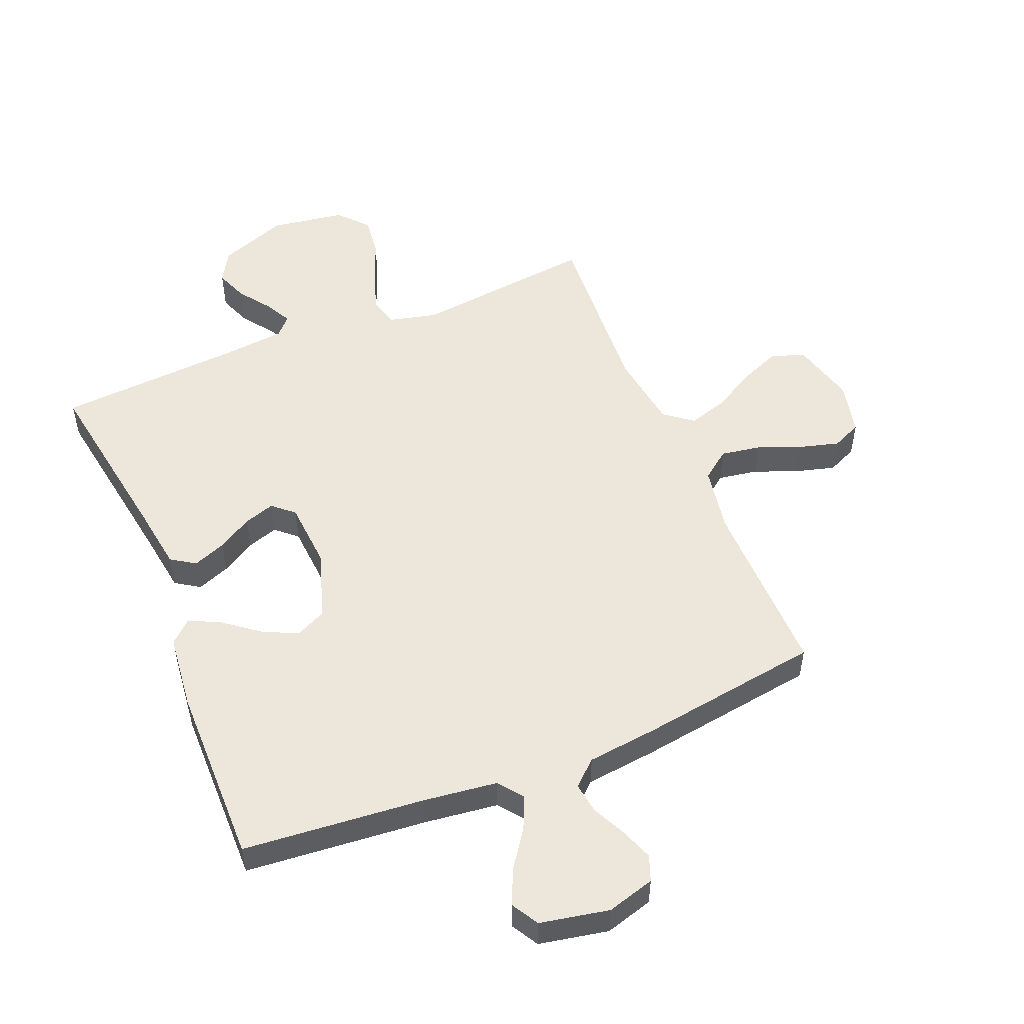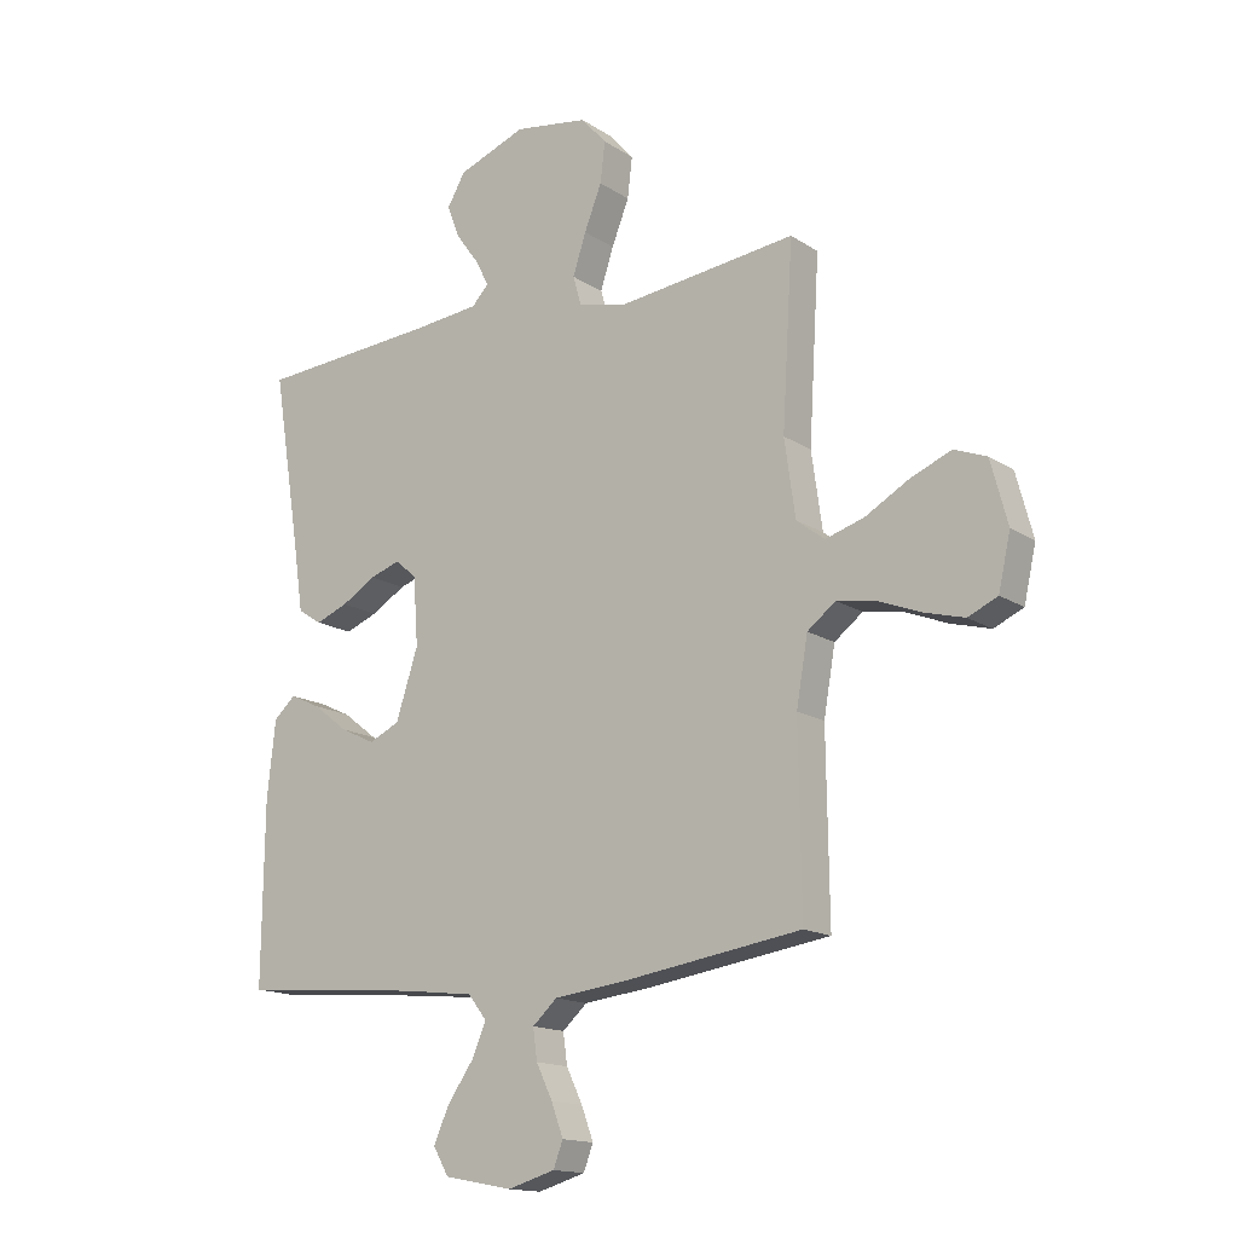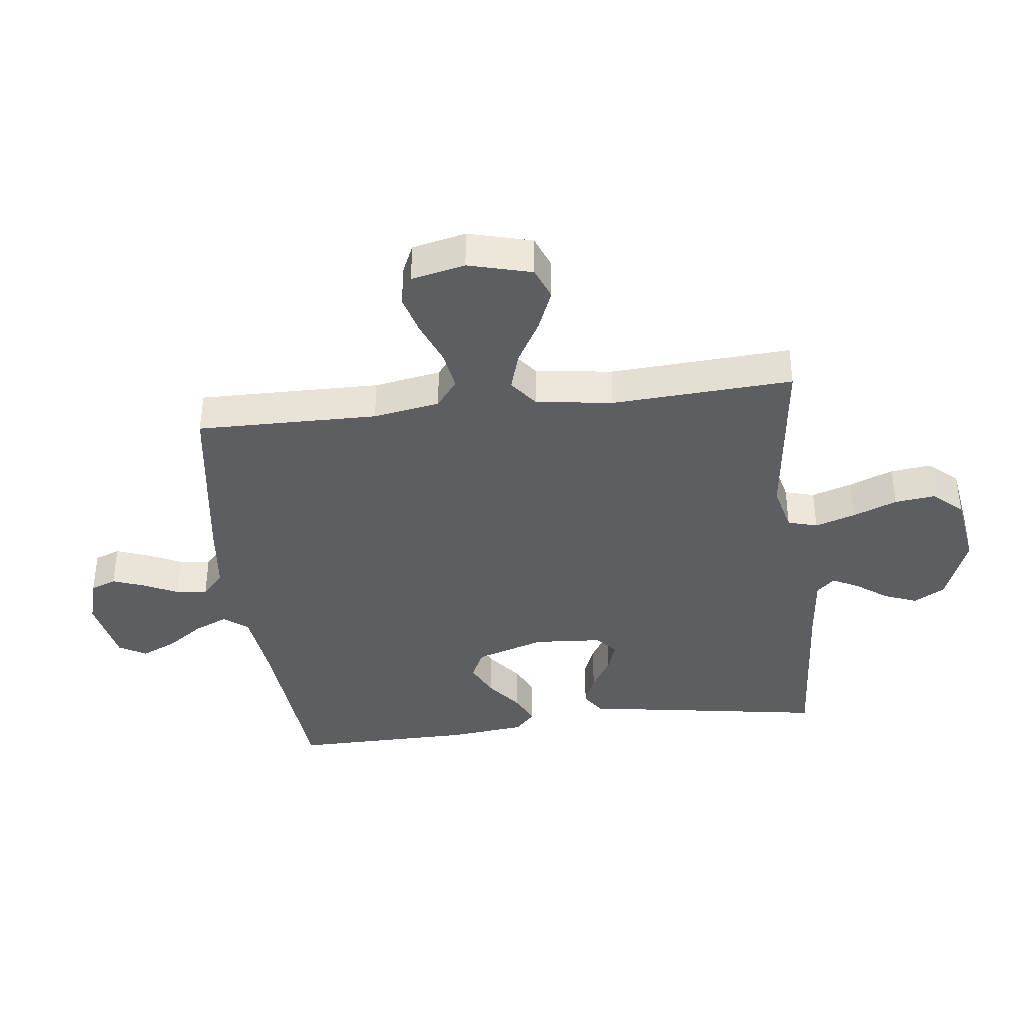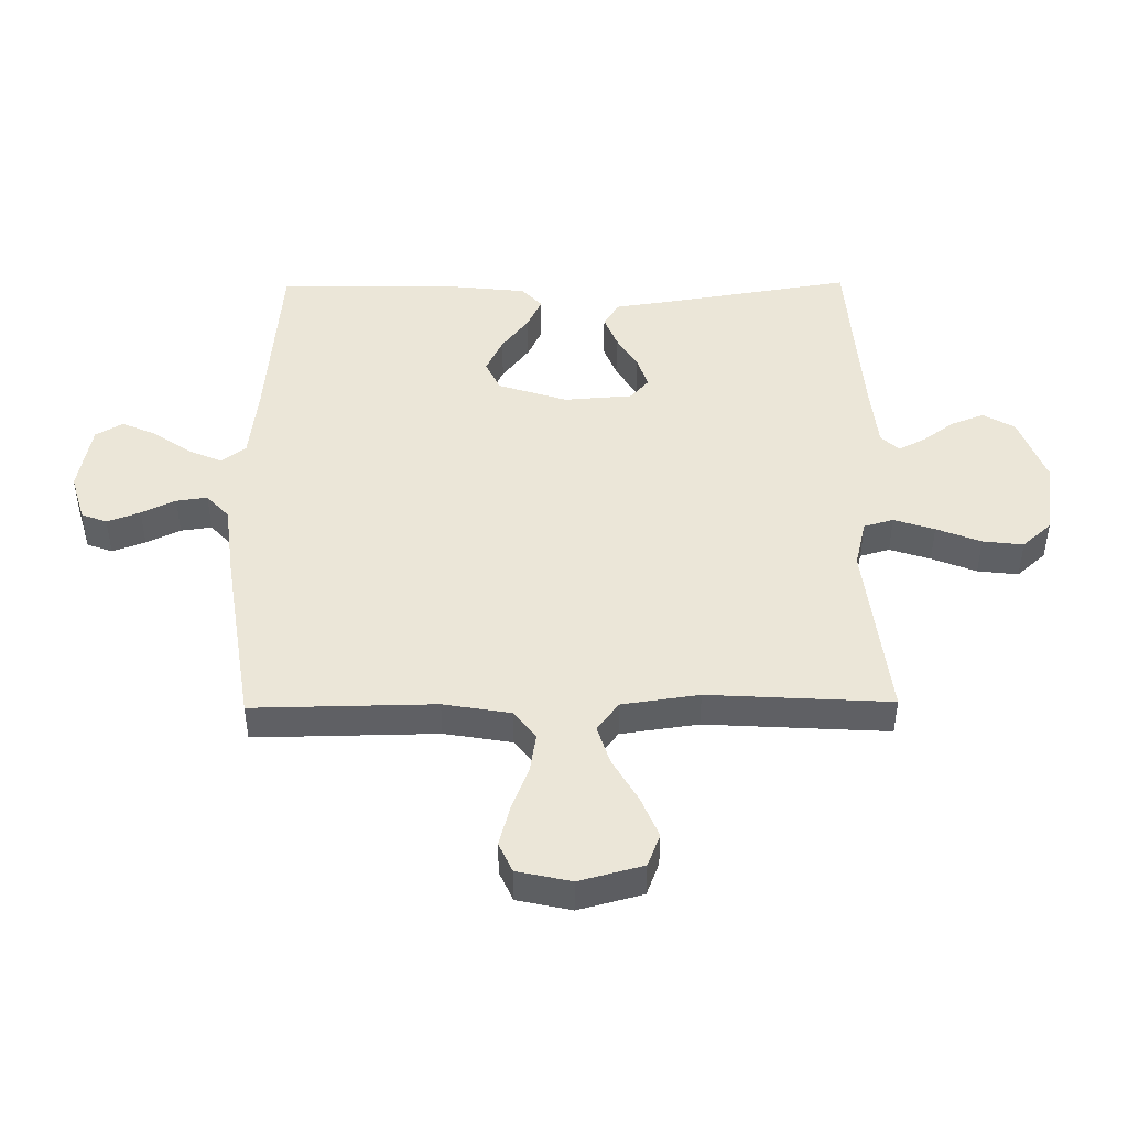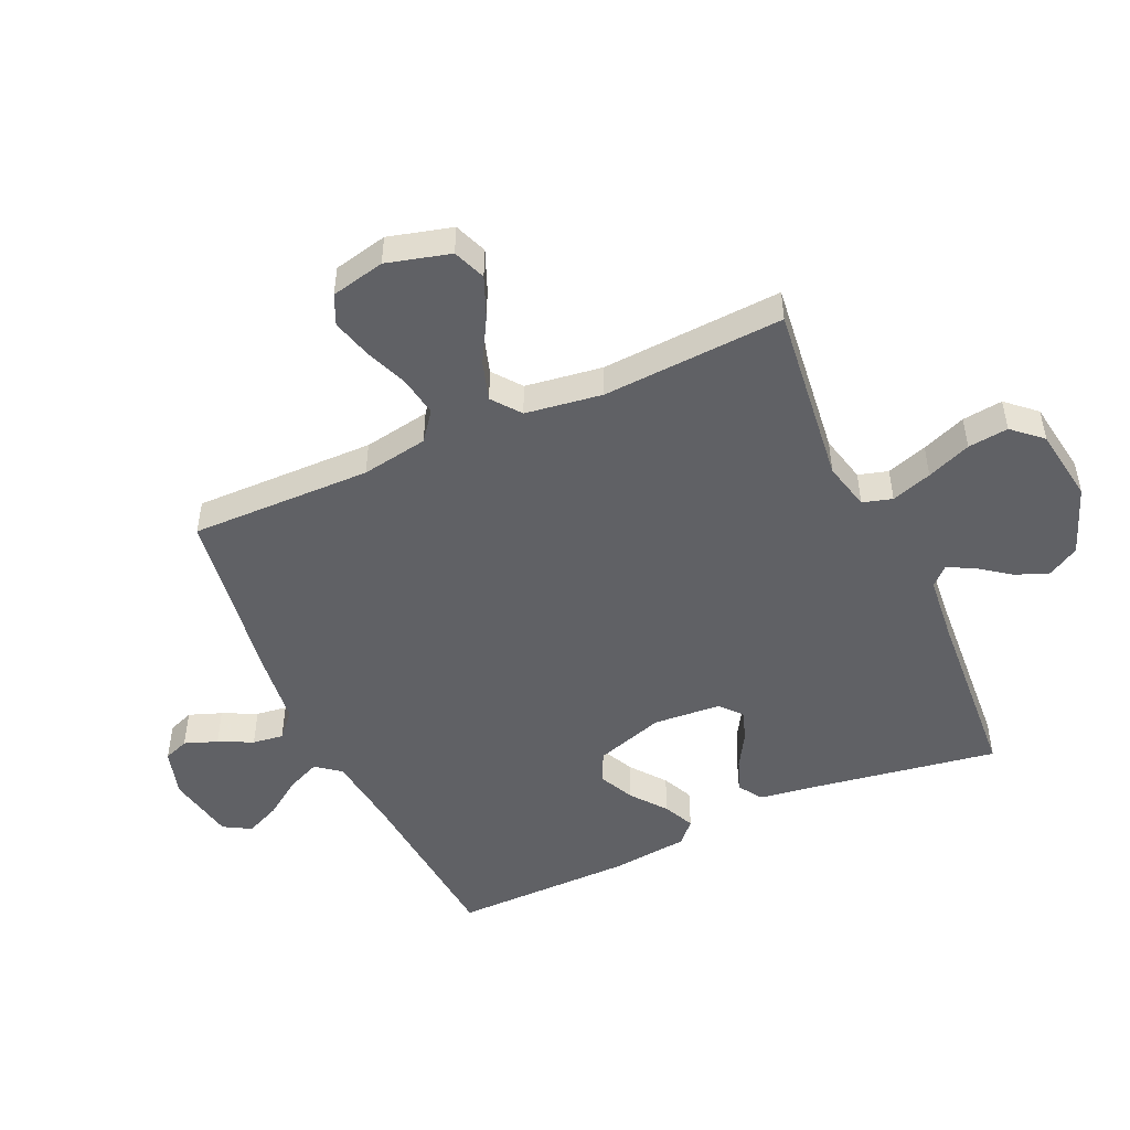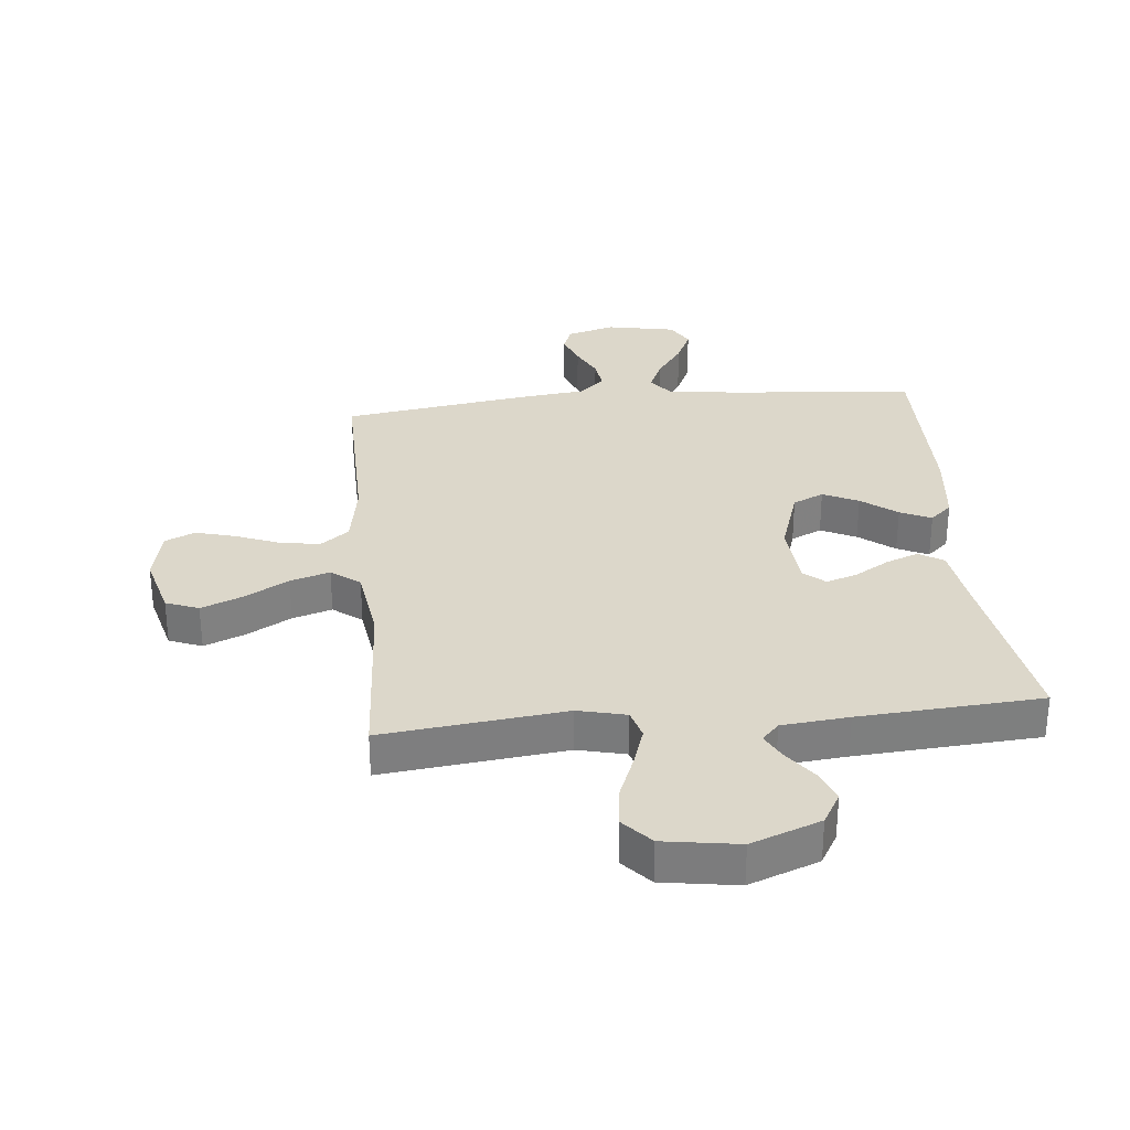
<metadata>
{"format":"obj","ext":"obj","renderer":"f3d","projection":"perspective","resolution":1024,"background":"white","views":[{"elev":52.0,"azim":157.7,"up":"+Y"},{"elev":-15.3,"azim":-143.4,"up":"+Z"},{"elev":-38.4,"azim":-83.1,"up":"+Y"},{"elev":46.1,"azim":-90.7,"up":"+Y"},{"elev":-49.2,"azim":-65.7,"up":"+Y"},{"elev":30.8,"azim":-5.6,"up":"+Y"}]}
</metadata>
<code>
v -0.5 0.07 -0.5
v -0.496 0.07 -0.2
v -0.515 0.07 -0.09
v -0.562 0.07 -0.054
v -0.628 0.07 -0.065
v -0.699 0.07 -0.093
v -0.765 0.07 -0.111
v -0.814 0.07 -0.089
v -0.834 0.07 0
v -0.806 0.07 0.105
v -0.752 0.07 0.126
v -0.684 0.07 0.098
v -0.612 0.07 0.057
v -0.547 0.07 0.037
v -0.5 0.07 0.073
v -0.482 0.07 0.2
v -0.5 0.07 0.5
v -0.2 0.07 0.465
v -0.121 0.07 0.484
v -0.107 0.07 0.533
v -0.129 0.07 0.6
v -0.158 0.07 0.673
v -0.166 0.07 0.74
v -0.123 0.07 0.788
v 0 0.07 0.807
v 0.114 0.07 0.764
v 0.144 0.07 0.712
v 0.123 0.07 0.658
v 0.085 0.07 0.606
v 0.062 0.07 0.562
v 0.09 0.07 0.532
v 0.2 0.07 0.521
v 0.5 0.07 0.5
v 0.452 0.07 0.2
v 0.437 0.07 0.097
v 0.397 0.07 0.071
v 0.343 0.07 0.092
v 0.286 0.07 0.126
v 0.235 0.07 0.143
v 0.2 0.07 0.112
v 0.192 0.07 0
v 0.229 0.07 -0.114
v 0.28 0.07 -0.138
v 0.338 0.07 -0.11
v 0.396 0.07 -0.065
v 0.447 0.07 -0.041
v 0.483 0.07 -0.074
v 0.497 0.07 -0.2
v 0.5 0.07 -0.5
v 0.2 0.07 -0.526
v 0.078 0.07 -0.541
v 0.047 0.07 -0.581
v 0.071 0.07 -0.636
v 0.114 0.07 -0.697
v 0.14 0.07 -0.755
v 0.114 0.07 -0.8
v 0 0.07 -0.822
v -0.079 0.07 -0.799
v -0.095 0.07 -0.757
v -0.075 0.07 -0.703
v -0.048 0.07 -0.647
v -0.041 0.07 -0.596
v -0.082 0.07 -0.559
v -0.2 0.07 -0.545
v -0.5 0 -0.5
v -0.496 0 -0.2
v -0.515 0 -0.09
v -0.562 0 -0.054
v -0.628 0 -0.065
v -0.699 0 -0.093
v -0.765 0 -0.111
v -0.814 0 -0.089
v -0.834 0 0
v -0.806 0 0.105
v -0.752 0 0.126
v -0.684 0 0.098
v -0.612 0 0.057
v -0.547 0 0.037
v -0.5 0 0.073
v -0.482 0 0.2
v -0.5 0 0.5
v -0.2 0 0.465
v -0.121 0 0.484
v -0.107 0 0.533
v -0.129 0 0.6
v -0.158 0 0.673
v -0.166 0 0.74
v -0.123 0 0.788
v 0 0 0.807
v 0.114 0 0.764
v 0.144 0 0.712
v 0.123 0 0.658
v 0.085 0 0.606
v 0.062 0 0.562
v 0.09 0 0.532
v 0.2 0 0.521
v 0.5 0 0.5
v 0.452 0 0.2
v 0.437 0 0.097
v 0.397 0 0.071
v 0.343 0 0.092
v 0.286 0 0.126
v 0.235 0 0.143
v 0.2 0 0.112
v 0.192 0 0
v 0.229 0 -0.114
v 0.28 0 -0.138
v 0.338 0 -0.11
v 0.396 0 -0.065
v 0.447 0 -0.041
v 0.483 0 -0.074
v 0.497 0 -0.2
v 0.5 0 -0.5
v 0.2 0 -0.526
v 0.078 0 -0.541
v 0.047 0 -0.581
v 0.071 0 -0.636
v 0.114 0 -0.697
v 0.14 0 -0.755
v 0.114 0 -0.8
v 0 0 -0.822
v -0.079 0 -0.799
v -0.095 0 -0.757
v -0.075 0 -0.703
v -0.048 0 -0.647
v -0.041 0 -0.596
v -0.082 0 -0.559
v -0.2 0 -0.545
f 63 64 1 2
f 59 60 61
f 58 59 61
f 57 58 61
f 56 57 61
f 55 56 61
f 54 55 61
f 53 54 61
f 52 53 61 62
f 51 52 62 63
f 48 49 50
f 47 48 50
f 46 47 50
f 45 46 50
f 44 45 50
f 50 51 63
f 44 50 63
f 43 44 63
f 36 37 38
f 35 36 38
f 34 35 38
f 34 38 39
f 33 34 39
f 32 33 39
f 31 32 39 40
f 27 28 29
f 26 27 29
f 25 26 29
f 24 25 29
f 23 24 29
f 22 23 29
f 21 22 29
f 20 21 29 30
f 31 40 41
f 30 31 41
f 20 30 41
f 19 20 41
f 11 12 13
f 10 11 13
f 9 10 13
f 8 9 13
f 7 8 13
f 6 7 13
f 5 6 13
f 4 5 13 14
f 3 4 14 15
f 3 15 16
f 2 3 16
f 63 2 16
f 43 63 16
f 42 43 16
f 16 17 18
f 19 41 42
f 18 19 42
f 16 18 42
f 66 65 128 127
f 125 124 123
f 125 123 122
f 125 122 121
f 125 121 120
f 125 120 119
f 125 119 118
f 125 118 117
f 126 125 117 116
f 127 126 116 115
f 114 113 112
f 114 112 111
f 114 111 110
f 114 110 109
f 114 109 108
f 127 115 114
f 127 114 108
f 127 108 107
f 102 101 100
f 102 100 99
f 102 99 98
f 103 102 98
f 103 98 97
f 103 97 96
f 104 103 96 95
f 93 92 91
f 93 91 90
f 93 90 89
f 93 89 88
f 93 88 87
f 93 87 86
f 93 86 85
f 94 93 85 84
f 105 104 95
f 105 95 94
f 105 94 84
f 105 84 83
f 77 76 75
f 77 75 74
f 77 74 73
f 77 73 72
f 77 72 71
f 77 71 70
f 77 70 69
f 78 77 69 68
f 79 78 68 67
f 80 79 67
f 80 67 66
f 80 66 127
f 80 127 107
f 80 107 106
f 82 81 80
f 106 105 83
f 106 83 82
f 106 82 80
f 1 65 66 2
f 2 66 67 3
f 3 67 68 4
f 4 68 69 5
f 5 69 70 6
f 6 70 71 7
f 7 71 72 8
f 8 72 73 9
f 9 73 74 10
f 10 74 75 11
f 11 75 76 12
f 12 76 77 13
f 13 77 78 14
f 14 78 79 15
f 15 79 80 16
f 16 80 81 17
f 17 81 82 18
f 18 82 83 19
f 19 83 84 20
f 20 84 85 21
f 21 85 86 22
f 22 86 87 23
f 23 87 88 24
f 24 88 89 25
f 25 89 90 26
f 26 90 91 27
f 27 91 92 28
f 28 92 93 29
f 29 93 94 30
f 30 94 95 31
f 31 95 96 32
f 32 96 97 33
f 33 97 98 34
f 34 98 99 35
f 35 99 100 36
f 36 100 101 37
f 37 101 102 38
f 38 102 103 39
f 39 103 104 40
f 40 104 105 41
f 41 105 106 42
f 42 106 107 43
f 43 107 108 44
f 44 108 109 45
f 45 109 110 46
f 46 110 111 47
f 47 111 112 48
f 48 112 113 49
f 49 113 114 50
f 50 114 115 51
f 51 115 116 52
f 52 116 117 53
f 53 117 118 54
f 54 118 119 55
f 55 119 120 56
f 56 120 121 57
f 57 121 122 58
f 58 122 123 59
f 59 123 124 60
f 60 124 125 61
f 61 125 126 62
f 62 126 127 63
f 63 127 128 64
f 64 128 65 1

</code>
